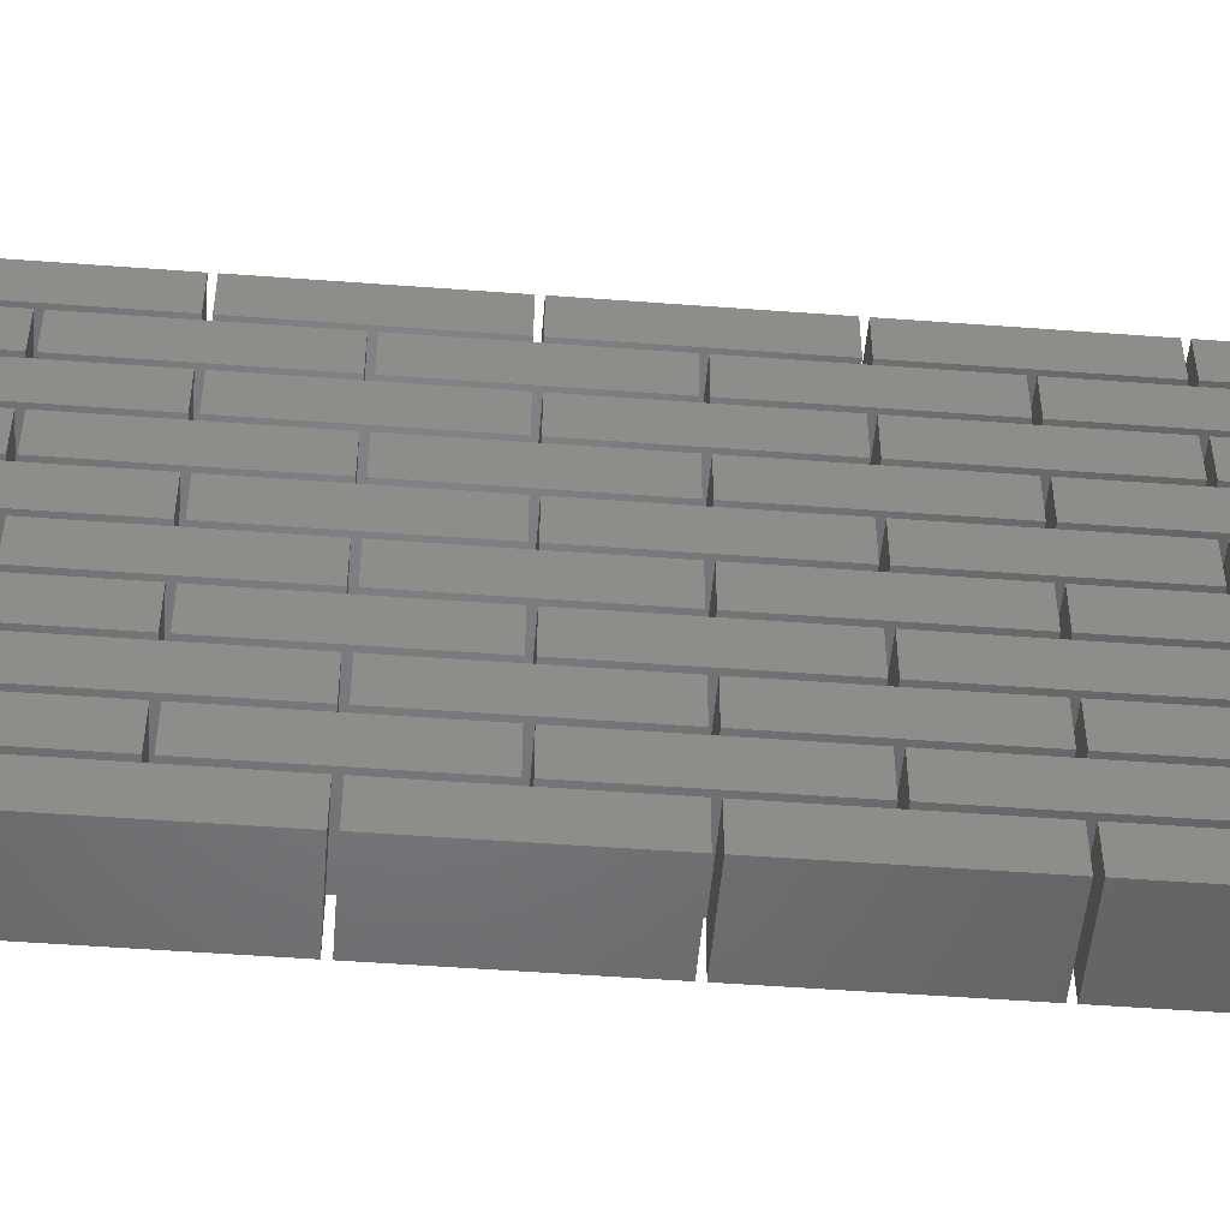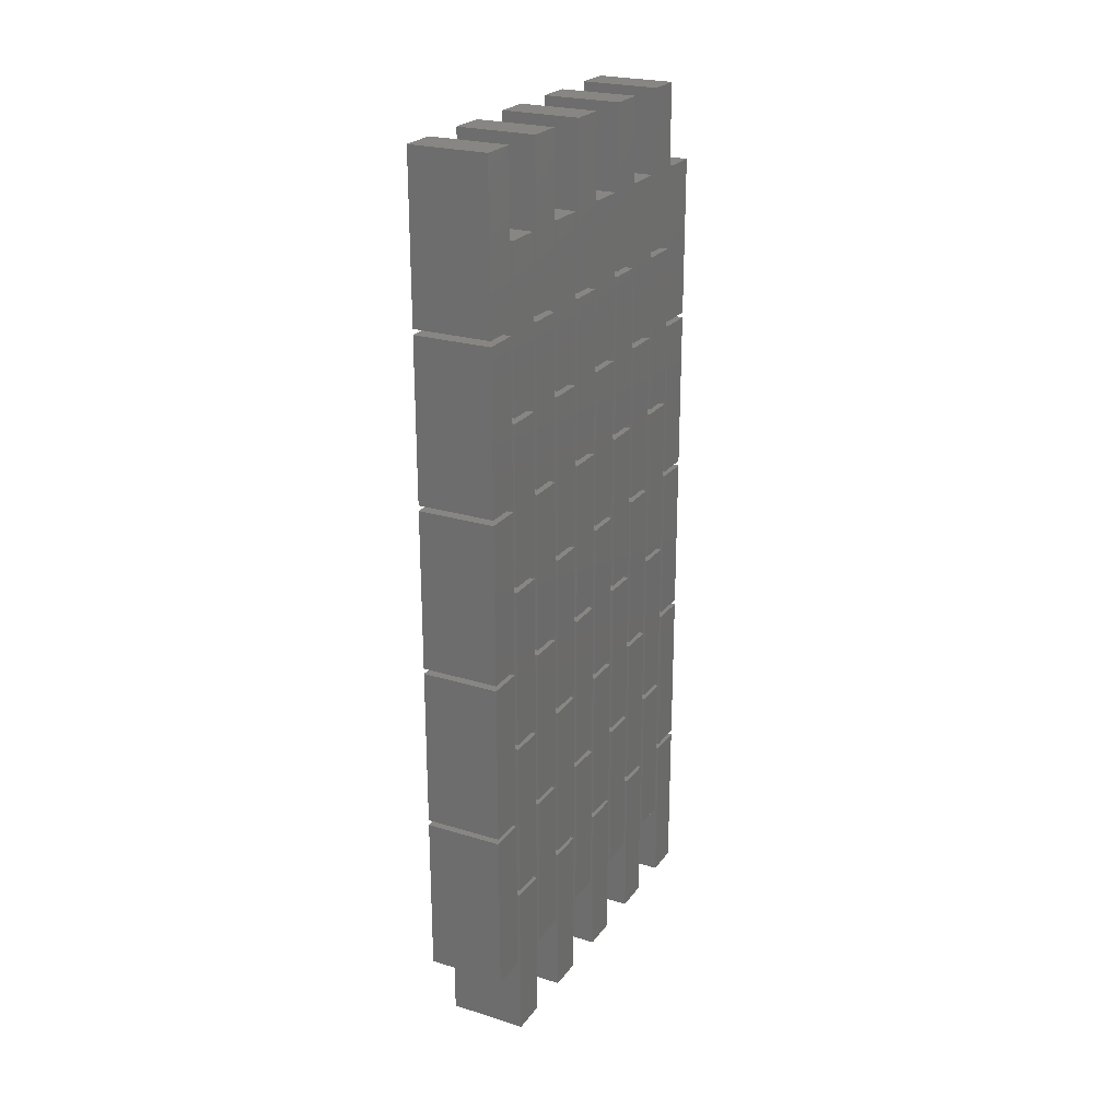
<metadata>
{"format":"stl","ext":"stl","renderer":"f3d","projection":"perspective","resolution":1024,"background":"white","views":[{"elev":-50.5,"azim":85.3,"up":"+Z"},{"elev":24.0,"azim":27.2,"up":"+Y"}]}
</metadata>
<code>
# stl→obj: 400 verts, 600 faces
v 5.968 4.032 2.467
v 5.032 4.032 2.033
v 5.968 4.032 2.033
v 5.032 4.032 2.467
v 5.968 5.968 2.467
v 5.968 5.968 2.033
v 5.032 5.968 2.033
v 5.032 5.968 2.467
v 5.968 2.033 2.467
v 5.032 2.033 2.033
v 5.968 2.033 2.033
v 5.032 2.033 2.467
v 5.968 3.967 2.467
v 5.968 3.967 2.033
v 5.032 3.967 2.033
v 5.032 3.967 2.467
v 5.968 0.0325 2.467
v 5.032 0.0325 2.033
v 5.968 0.0325 2.033
v 5.032 0.0325 2.467
v 5.968 1.968 2.467
v 5.968 1.968 2.033
v 5.032 1.968 2.033
v 5.032 1.968 2.467
v 5.968 -1.968 2.467
v 5.032 -1.968 2.033
v 5.968 -1.968 2.033
v 5.032 -1.968 2.467
v 5.968 -0.0325 2.467
v 5.968 -0.0325 2.033
v 5.032 -0.0325 2.033
v 5.032 -0.0325 2.467
v 5.968 -3.967 2.467
v 5.032 -3.967 2.033
v 5.968 -3.967 2.033
v 5.032 -3.967 2.467
v 5.968 -2.033 2.467
v 5.968 -2.033 2.033
v 5.032 -2.033 2.033
v 5.032 -2.033 2.467
v 5.968 3.033 1.968
v 5.032 3.033 1.532
v 5.968 3.033 1.532
v 5.032 3.033 1.968
v 5.968 4.968 1.968
v 5.968 4.968 1.532
v 5.032 4.968 1.532
v 5.032 4.968 1.968
v 5.968 1.032 1.968
v 5.032 1.032 1.532
v 5.968 1.032 1.532
v 5.032 1.032 1.968
v 5.968 2.967 1.968
v 5.968 2.967 1.532
v 5.032 2.967 1.532
v 5.032 2.967 1.968
v 5.968 -0.9675 1.968
v 5.032 -0.9675 1.532
v 5.968 -0.9675 1.532
v 5.032 -0.9675 1.968
v 5.968 0.9675 1.968
v 5.968 0.9675 1.532
v 5.032 0.9675 1.532
v 5.032 0.9675 1.968
v 5.968 -2.967 1.968
v 5.032 -2.967 1.532
v 5.968 -2.967 1.532
v 5.032 -2.967 1.968
v 5.968 -1.032 1.968
v 5.968 -1.032 1.532
v 5.032 -1.032 1.532
v 5.032 -1.032 1.968
v 5.968 -4.968 1.968
v 5.032 -4.968 1.532
v 5.968 -4.968 1.532
v 5.032 -4.968 1.968
v 5.968 -3.033 1.968
v 5.968 -3.033 1.532
v 5.032 -3.033 1.532
v 5.032 -3.033 1.968
v 5.968 4.032 1.468
v 5.032 4.032 1.032
v 5.968 4.032 1.032
v 5.032 4.032 1.468
v 5.968 5.968 1.468
v 5.968 5.968 1.032
v 5.032 5.968 1.032
v 5.032 5.968 1.468
v 5.968 2.033 1.468
v 5.032 2.033 1.032
v 5.968 2.033 1.032
v 5.032 2.033 1.468
v 5.968 3.967 1.468
v 5.968 3.967 1.032
v 5.032 3.967 1.032
v 5.032 3.967 1.468
v 5.968 0.0325 1.468
v 5.032 0.0325 1.032
v 5.968 0.0325 1.032
v 5.032 0.0325 1.468
v 5.968 1.968 1.468
v 5.968 1.968 1.032
v 5.032 1.968 1.032
v 5.032 1.968 1.468
v 5.968 -1.968 1.468
v 5.032 -1.968 1.032
v 5.968 -1.968 1.032
v 5.032 -1.968 1.468
v 5.968 -0.0325 1.468
v 5.968 -0.0325 1.032
v 5.032 -0.0325 1.032
v 5.032 -0.0325 1.468
v 5.968 -3.967 1.468
v 5.032 -3.967 1.032
v 5.968 -3.967 1.032
v 5.032 -3.967 1.468
v 5.968 -2.033 1.468
v 5.968 -2.033 1.032
v 5.032 -2.033 1.032
v 5.032 -2.033 1.468
v 5.968 3.033 0.9675
v 5.032 3.033 0.5325
v 5.968 3.033 0.5325
v 5.032 3.033 0.9675
v 5.968 4.968 0.9675
v 5.968 4.968 0.5325
v 5.032 4.968 0.5325
v 5.032 4.968 0.9675
v 5.968 1.032 0.9675
v 5.032 1.032 0.5325
v 5.968 1.032 0.5325
v 5.032 1.032 0.9675
v 5.968 2.967 0.9675
v 5.968 2.967 0.5325
v 5.032 2.967 0.5325
v 5.032 2.967 0.9675
v 5.968 -0.9675 0.9675
v 5.032 -0.9675 0.5325
v 5.968 -0.9675 0.5325
v 5.032 -0.9675 0.9675
v 5.968 0.9675 0.9675
v 5.968 0.9675 0.5325
v 5.032 0.9675 0.5325
v 5.032 0.9675 0.9675
v 5.968 -2.967 0.9675
v 5.032 -2.967 0.5325
v 5.968 -2.967 0.5325
v 5.032 -2.967 0.9675
v 5.968 -1.032 0.9675
v 5.968 -1.032 0.5325
v 5.032 -1.032 0.5325
v 5.032 -1.032 0.9675
v 5.968 -4.968 0.9675
v 5.032 -4.968 0.5325
v 5.968 -4.968 0.5325
v 5.032 -4.968 0.9675
v 5.968 -3.033 0.9675
v 5.968 -3.033 0.5325
v 5.032 -3.033 0.5325
v 5.032 -3.033 0.9675
v 5.968 4.032 0.4675
v 5.032 4.032 0.0325
v 5.968 4.032 0.0325
v 5.032 4.032 0.4675
v 5.968 5.968 0.4675
v 5.968 5.968 0.0325
v 5.032 5.968 0.0325
v 5.032 5.968 0.4675
v 5.968 2.033 0.4675
v 5.032 2.033 0.0325
v 5.968 2.033 0.0325
v 5.032 2.033 0.4675
v 5.968 3.967 0.4675
v 5.968 3.967 0.0325
v 5.032 3.967 0.0325
v 5.032 3.967 0.4675
v 5.968 0.0325 0.4675
v 5.032 0.0325 0.0325
v 5.968 0.0325 0.0325
v 5.032 0.0325 0.4675
v 5.968 1.968 0.4675
v 5.968 1.968 0.0325
v 5.032 1.968 0.0325
v 5.032 1.968 0.4675
v 5.968 -1.968 0.4675
v 5.032 -1.968 0.0325
v 5.968 -1.968 0.0325
v 5.032 -1.968 0.4675
v 5.968 -0.0325 0.4675
v 5.968 -0.0325 0.0325
v 5.032 -0.0325 0.0325
v 5.032 -0.0325 0.4675
v 5.968 -3.967 0.4675
v 5.032 -3.967 0.0325
v 5.968 -3.967 0.0325
v 5.032 -3.967 0.4675
v 5.968 -2.033 0.4675
v 5.968 -2.033 0.0325
v 5.032 -2.033 0.0325
v 5.032 -2.033 0.4675
v 5.968 3.033 -0.0325
v 5.032 3.033 -0.4675
v 5.968 3.033 -0.4675
v 5.032 3.033 -0.0325
v 5.968 4.968 -0.0325
v 5.968 4.968 -0.4675
v 5.032 4.968 -0.4675
v 5.032 4.968 -0.0325
v 5.968 1.032 -0.0325
v 5.032 1.032 -0.4675
v 5.968 1.032 -0.4675
v 5.032 1.032 -0.0325
v 5.968 2.967 -0.0325
v 5.968 2.967 -0.4675
v 5.032 2.967 -0.4675
v 5.032 2.967 -0.0325
v 5.968 -0.9675 -0.0325
v 5.032 -0.9675 -0.4675
v 5.968 -0.9675 -0.4675
v 5.032 -0.9675 -0.0325
v 5.968 0.9675 -0.0325
v 5.968 0.9675 -0.4675
v 5.032 0.9675 -0.4675
v 5.032 0.9675 -0.0325
v 5.968 -2.967 -0.0325
v 5.032 -2.967 -0.4675
v 5.968 -2.967 -0.4675
v 5.032 -2.967 -0.0325
v 5.968 -1.032 -0.0325
v 5.968 -1.032 -0.4675
v 5.032 -1.032 -0.4675
v 5.032 -1.032 -0.0325
v 5.968 -4.968 -0.0325
v 5.032 -4.968 -0.4675
v 5.968 -4.968 -0.4675
v 5.032 -4.968 -0.0325
v 5.968 -3.033 -0.0325
v 5.968 -3.033 -0.4675
v 5.032 -3.033 -0.4675
v 5.032 -3.033 -0.0325
v 5.968 4.032 -0.5325
v 5.032 4.032 -0.9675
v 5.968 4.032 -0.9675
v 5.032 4.032 -0.5325
v 5.968 5.968 -0.5325
v 5.968 5.968 -0.9675
v 5.032 5.968 -0.9675
v 5.032 5.968 -0.5325
v 5.968 2.033 -0.5325
v 5.032 2.033 -0.9675
v 5.968 2.033 -0.9675
v 5.032 2.033 -0.5325
v 5.968 3.967 -0.5325
v 5.968 3.967 -0.9675
v 5.032 3.967 -0.9675
v 5.032 3.967 -0.5325
v 5.968 0.0325 -0.5325
v 5.032 0.0325 -0.9675
v 5.968 0.0325 -0.9675
v 5.032 0.0325 -0.5325
v 5.968 1.968 -0.5325
v 5.968 1.968 -0.9675
v 5.032 1.968 -0.9675
v 5.032 1.968 -0.5325
v 5.968 -1.968 -0.5325
v 5.032 -1.968 -0.9675
v 5.968 -1.968 -0.9675
v 5.032 -1.968 -0.5325
v 5.968 -0.0325 -0.5325
v 5.968 -0.0325 -0.9675
v 5.032 -0.0325 -0.9675
v 5.032 -0.0325 -0.5325
v 5.968 -3.967 -0.5325
v 5.032 -3.967 -0.9675
v 5.968 -3.967 -0.9675
v 5.032 -3.967 -0.5325
v 5.968 -2.033 -0.5325
v 5.968 -2.033 -0.9675
v 5.032 -2.033 -0.9675
v 5.032 -2.033 -0.5325
v 5.968 3.033 -1.032
v 5.032 3.033 -1.468
v 5.968 3.033 -1.468
v 5.032 3.033 -1.032
v 5.968 4.968 -1.032
v 5.968 4.968 -1.468
v 5.032 4.968 -1.468
v 5.032 4.968 -1.032
v 5.968 1.032 -1.032
v 5.032 1.032 -1.468
v 5.968 1.032 -1.468
v 5.032 1.032 -1.032
v 5.968 2.967 -1.032
v 5.968 2.967 -1.468
v 5.032 2.967 -1.468
v 5.032 2.967 -1.032
v 5.968 -0.9675 -1.032
v 5.032 -0.9675 -1.468
v 5.968 -0.9675 -1.468
v 5.032 -0.9675 -1.032
v 5.968 0.9675 -1.032
v 5.968 0.9675 -1.468
v 5.032 0.9675 -1.468
v 5.032 0.9675 -1.032
v 5.968 -2.967 -1.032
v 5.032 -2.967 -1.468
v 5.968 -2.967 -1.468
v 5.032 -2.967 -1.032
v 5.968 -1.032 -1.032
v 5.968 -1.032 -1.468
v 5.032 -1.032 -1.468
v 5.032 -1.032 -1.032
v 5.968 -4.968 -1.032
v 5.032 -4.968 -1.468
v 5.968 -4.968 -1.468
v 5.032 -4.968 -1.032
v 5.968 -3.033 -1.032
v 5.968 -3.033 -1.468
v 5.032 -3.033 -1.468
v 5.032 -3.033 -1.032
v 5.968 4.032 -1.532
v 5.032 4.032 -1.968
v 5.968 4.032 -1.968
v 5.032 4.032 -1.532
v 5.968 5.968 -1.532
v 5.968 5.968 -1.968
v 5.032 5.968 -1.968
v 5.032 5.968 -1.532
v 5.968 2.033 -1.532
v 5.032 2.033 -1.968
v 5.968 2.033 -1.968
v 5.032 2.033 -1.532
v 5.968 3.967 -1.532
v 5.968 3.967 -1.968
v 5.032 3.967 -1.968
v 5.032 3.967 -1.532
v 5.968 0.0325 -1.532
v 5.032 0.0325 -1.968
v 5.968 0.0325 -1.968
v 5.032 0.0325 -1.532
v 5.968 1.968 -1.532
v 5.968 1.968 -1.968
v 5.032 1.968 -1.968
v 5.032 1.968 -1.532
v 5.968 -1.968 -1.532
v 5.032 -1.968 -1.968
v 5.968 -1.968 -1.968
v 5.032 -1.968 -1.532
v 5.968 -0.0325 -1.532
v 5.968 -0.0325 -1.968
v 5.032 -0.0325 -1.968
v 5.032 -0.0325 -1.532
v 5.968 -3.967 -1.532
v 5.032 -3.967 -1.968
v 5.968 -3.967 -1.968
v 5.032 -3.967 -1.532
v 5.968 -2.033 -1.532
v 5.968 -2.033 -1.968
v 5.032 -2.033 -1.968
v 5.032 -2.033 -1.532
v 5.968 3.033 -2.033
v 5.032 3.033 -2.467
v 5.968 3.033 -2.467
v 5.032 3.033 -2.033
v 5.968 4.968 -2.033
v 5.968 4.968 -2.467
v 5.032 4.968 -2.467
v 5.032 4.968 -2.033
v 5.968 1.032 -2.033
v 5.032 1.032 -2.467
v 5.968 1.032 -2.467
v 5.032 1.032 -2.033
v 5.968 2.967 -2.033
v 5.968 2.967 -2.467
v 5.032 2.967 -2.467
v 5.032 2.967 -2.033
v 5.968 -0.9675 -2.033
v 5.032 -0.9675 -2.467
v 5.968 -0.9675 -2.467
v 5.032 -0.9675 -2.033
v 5.968 0.9675 -2.033
v 5.968 0.9675 -2.467
v 5.032 0.9675 -2.467
v 5.032 0.9675 -2.033
v 5.968 -4.968 -2.033
v 5.032 -4.968 -2.467
v 5.968 -4.968 -2.467
v 5.032 -4.968 -2.033
v 5.968 -3.033 -2.033
v 5.968 -3.033 -2.467
v 5.032 -3.033 -2.467
v 5.032 -3.033 -2.033
v 5.968 -2.967 -2.033
v 5.032 -2.967 -2.467
v 5.968 -2.967 -2.467
v 5.032 -2.967 -2.033
v 5.968 -1.032 -2.033
v 5.968 -1.032 -2.467
v 5.032 -1.032 -2.467
v 5.032 -1.032 -2.033
f 1 2 3
f 1 4 2
f 5 6 7
f 5 7 8
f 5 3 6
f 5 1 3
f 8 7 2
f 8 2 4
f 7 3 2
f 7 6 3
f 8 4 1
f 8 1 5
f 9 10 11
f 9 12 10
f 13 14 15
f 13 15 16
f 13 11 14
f 13 9 11
f 16 15 10
f 16 10 12
f 15 11 10
f 15 14 11
f 16 12 9
f 16 9 13
f 17 18 19
f 17 20 18
f 21 22 23
f 21 23 24
f 21 19 22
f 21 17 19
f 24 23 18
f 24 18 20
f 23 19 18
f 23 22 19
f 24 20 17
f 24 17 21
f 25 26 27
f 25 28 26
f 29 30 31
f 29 31 32
f 29 27 30
f 29 25 27
f 32 31 26
f 32 26 28
f 31 27 26
f 31 30 27
f 32 28 25
f 32 25 29
f 33 34 35
f 33 36 34
f 37 38 39
f 37 39 40
f 37 35 38
f 37 33 35
f 40 39 34
f 40 34 36
f 39 35 34
f 39 38 35
f 40 36 33
f 40 33 37
f 41 42 43
f 41 44 42
f 45 46 47
f 45 47 48
f 45 43 46
f 45 41 43
f 48 47 42
f 48 42 44
f 47 43 42
f 47 46 43
f 48 44 41
f 48 41 45
f 49 50 51
f 49 52 50
f 53 54 55
f 53 55 56
f 53 51 54
f 53 49 51
f 56 55 50
f 56 50 52
f 55 51 50
f 55 54 51
f 56 52 49
f 56 49 53
f 57 58 59
f 57 60 58
f 61 62 63
f 61 63 64
f 61 59 62
f 61 57 59
f 64 63 58
f 64 58 60
f 63 59 58
f 63 62 59
f 64 60 57
f 64 57 61
f 65 66 67
f 65 68 66
f 69 70 71
f 69 71 72
f 69 67 70
f 69 65 67
f 72 71 66
f 72 66 68
f 71 67 66
f 71 70 67
f 72 68 65
f 72 65 69
f 73 74 75
f 73 76 74
f 77 78 79
f 77 79 80
f 77 75 78
f 77 73 75
f 80 79 74
f 80 74 76
f 79 75 74
f 79 78 75
f 80 76 73
f 80 73 77
f 81 82 83
f 81 84 82
f 85 86 87
f 85 87 88
f 85 83 86
f 85 81 83
f 88 87 82
f 88 82 84
f 87 83 82
f 87 86 83
f 88 84 81
f 88 81 85
f 89 90 91
f 89 92 90
f 93 94 95
f 93 95 96
f 93 91 94
f 93 89 91
f 96 95 90
f 96 90 92
f 95 91 90
f 95 94 91
f 96 92 89
f 96 89 93
f 97 98 99
f 97 100 98
f 101 102 103
f 101 103 104
f 101 99 102
f 101 97 99
f 104 103 98
f 104 98 100
f 103 99 98
f 103 102 99
f 104 100 97
f 104 97 101
f 105 106 107
f 105 108 106
f 109 110 111
f 109 111 112
f 109 107 110
f 109 105 107
f 112 111 106
f 112 106 108
f 111 107 106
f 111 110 107
f 112 108 105
f 112 105 109
f 113 114 115
f 113 116 114
f 117 118 119
f 117 119 120
f 117 115 118
f 117 113 115
f 120 119 114
f 120 114 116
f 119 115 114
f 119 118 115
f 120 116 113
f 120 113 117
f 121 122 123
f 121 124 122
f 125 126 127
f 125 127 128
f 125 123 126
f 125 121 123
f 128 127 122
f 128 122 124
f 127 123 122
f 127 126 123
f 128 124 121
f 128 121 125
f 129 130 131
f 129 132 130
f 133 134 135
f 133 135 136
f 133 131 134
f 133 129 131
f 136 135 130
f 136 130 132
f 135 131 130
f 135 134 131
f 136 132 129
f 136 129 133
f 137 138 139
f 137 140 138
f 141 142 143
f 141 143 144
f 141 139 142
f 141 137 139
f 144 143 138
f 144 138 140
f 143 139 138
f 143 142 139
f 144 140 137
f 144 137 141
f 145 146 147
f 145 148 146
f 149 150 151
f 149 151 152
f 149 147 150
f 149 145 147
f 152 151 146
f 152 146 148
f 151 147 146
f 151 150 147
f 152 148 145
f 152 145 149
f 153 154 155
f 153 156 154
f 157 158 159
f 157 159 160
f 157 155 158
f 157 153 155
f 160 159 154
f 160 154 156
f 159 155 154
f 159 158 155
f 160 156 153
f 160 153 157
f 161 162 163
f 161 164 162
f 165 166 167
f 165 167 168
f 165 163 166
f 165 161 163
f 168 167 162
f 168 162 164
f 167 163 162
f 167 166 163
f 168 164 161
f 168 161 165
f 169 170 171
f 169 172 170
f 173 174 175
f 173 175 176
f 173 171 174
f 173 169 171
f 176 175 170
f 176 170 172
f 175 171 170
f 175 174 171
f 176 172 169
f 176 169 173
f 177 178 179
f 177 180 178
f 181 182 183
f 181 183 184
f 181 179 182
f 181 177 179
f 184 183 178
f 184 178 180
f 183 179 178
f 183 182 179
f 184 180 177
f 184 177 181
f 185 186 187
f 185 188 186
f 189 190 191
f 189 191 192
f 189 187 190
f 189 185 187
f 192 191 186
f 192 186 188
f 191 187 186
f 191 190 187
f 192 188 185
f 192 185 189
f 193 194 195
f 193 196 194
f 197 198 199
f 197 199 200
f 197 195 198
f 197 193 195
f 200 199 194
f 200 194 196
f 199 195 194
f 199 198 195
f 200 196 193
f 200 193 197
f 201 202 203
f 201 204 202
f 205 206 207
f 205 207 208
f 205 203 206
f 205 201 203
f 208 207 202
f 208 202 204
f 207 203 202
f 207 206 203
f 208 204 201
f 208 201 205
f 209 210 211
f 209 212 210
f 213 214 215
f 213 215 216
f 213 211 214
f 213 209 211
f 216 215 210
f 216 210 212
f 215 211 210
f 215 214 211
f 216 212 209
f 216 209 213
f 217 218 219
f 217 220 218
f 221 222 223
f 221 223 224
f 221 219 222
f 221 217 219
f 224 223 218
f 224 218 220
f 223 219 218
f 223 222 219
f 224 220 217
f 224 217 221
f 225 226 227
f 225 228 226
f 229 230 231
f 229 231 232
f 229 227 230
f 229 225 227
f 232 231 226
f 232 226 228
f 231 227 226
f 231 230 227
f 232 228 225
f 232 225 229
f 233 234 235
f 233 236 234
f 237 238 239
f 237 239 240
f 237 235 238
f 237 233 235
f 240 239 234
f 240 234 236
f 239 235 234
f 239 238 235
f 240 236 233
f 240 233 237
f 241 242 243
f 241 244 242
f 245 246 247
f 245 247 248
f 245 243 246
f 245 241 243
f 248 247 242
f 248 242 244
f 247 243 242
f 247 246 243
f 248 244 241
f 248 241 245
f 249 250 251
f 249 252 250
f 253 254 255
f 253 255 256
f 253 251 254
f 253 249 251
f 256 255 250
f 256 250 252
f 255 251 250
f 255 254 251
f 256 252 249
f 256 249 253
f 257 258 259
f 257 260 258
f 261 262 263
f 261 263 264
f 261 259 262
f 261 257 259
f 264 263 258
f 264 258 260
f 263 259 258
f 263 262 259
f 264 260 257
f 264 257 261
f 265 266 267
f 265 268 266
f 269 270 271
f 269 271 272
f 269 267 270
f 269 265 267
f 272 271 266
f 272 266 268
f 271 267 266
f 271 270 267
f 272 268 265
f 272 265 269
f 273 274 275
f 273 276 274
f 277 278 279
f 277 279 280
f 277 275 278
f 277 273 275
f 280 279 274
f 280 274 276
f 279 275 274
f 279 278 275
f 280 276 273
f 280 273 277
f 281 282 283
f 281 284 282
f 285 286 287
f 285 287 288
f 285 283 286
f 285 281 283
f 288 287 282
f 288 282 284
f 287 283 282
f 287 286 283
f 288 284 281
f 288 281 285
f 289 290 291
f 289 292 290
f 293 294 295
f 293 295 296
f 293 291 294
f 293 289 291
f 296 295 290
f 296 290 292
f 295 291 290
f 295 294 291
f 296 292 289
f 296 289 293
f 297 298 299
f 297 300 298
f 301 302 303
f 301 303 304
f 301 299 302
f 301 297 299
f 304 303 298
f 304 298 300
f 303 299 298
f 303 302 299
f 304 300 297
f 304 297 301
f 305 306 307
f 305 308 306
f 309 310 311
f 309 311 312
f 309 307 310
f 309 305 307
f 312 311 306
f 312 306 308
f 311 307 306
f 311 310 307
f 312 308 305
f 312 305 309
f 313 314 315
f 313 316 314
f 317 318 319
f 317 319 320
f 317 315 318
f 317 313 315
f 320 319 314
f 320 314 316
f 319 315 314
f 319 318 315
f 320 316 313
f 320 313 317
f 321 322 323
f 321 324 322
f 325 326 327
f 325 327 328
f 325 323 326
f 325 321 323
f 328 327 322
f 328 322 324
f 327 323 322
f 327 326 323
f 328 324 321
f 328 321 325
f 329 330 331
f 329 332 330
f 333 334 335
f 333 335 336
f 333 331 334
f 333 329 331
f 336 335 330
f 336 330 332
f 335 331 330
f 335 334 331
f 336 332 329
f 336 329 333
f 337 338 339
f 337 340 338
f 341 342 343
f 341 343 344
f 341 339 342
f 341 337 339
f 344 343 338
f 344 338 340
f 343 339 338
f 343 342 339
f 344 340 337
f 344 337 341
f 345 346 347
f 345 348 346
f 349 350 351
f 349 351 352
f 349 347 350
f 349 345 347
f 352 351 346
f 352 346 348
f 351 347 346
f 351 350 347
f 352 348 345
f 352 345 349
f 353 354 355
f 353 356 354
f 357 358 359
f 357 359 360
f 357 355 358
f 357 353 355
f 360 359 354
f 360 354 356
f 359 355 354
f 359 358 355
f 360 356 353
f 360 353 357
f 361 362 363
f 361 364 362
f 365 366 367
f 365 367 368
f 365 363 366
f 365 361 363
f 368 367 362
f 368 362 364
f 367 363 362
f 367 366 363
f 368 364 361
f 368 361 365
f 369 370 371
f 369 372 370
f 373 374 375
f 373 375 376
f 373 371 374
f 373 369 371
f 376 375 370
f 376 370 372
f 375 371 370
f 375 374 371
f 376 372 369
f 376 369 373
f 377 378 379
f 377 380 378
f 381 382 383
f 381 383 384
f 381 379 382
f 381 377 379
f 384 383 378
f 384 378 380
f 383 379 378
f 383 382 379
f 384 380 377
f 384 377 381
f 385 386 387
f 385 388 386
f 389 390 391
f 389 391 392
f 389 387 390
f 389 385 387
f 392 391 386
f 392 386 388
f 391 387 386
f 391 390 387
f 392 388 385
f 392 385 389
f 393 394 395
f 393 396 394
f 397 398 399
f 397 399 400
f 397 395 398
f 397 393 395
f 400 399 394
f 400 394 396
f 399 395 394
f 399 398 395
f 400 396 393
f 400 393 397

</code>
